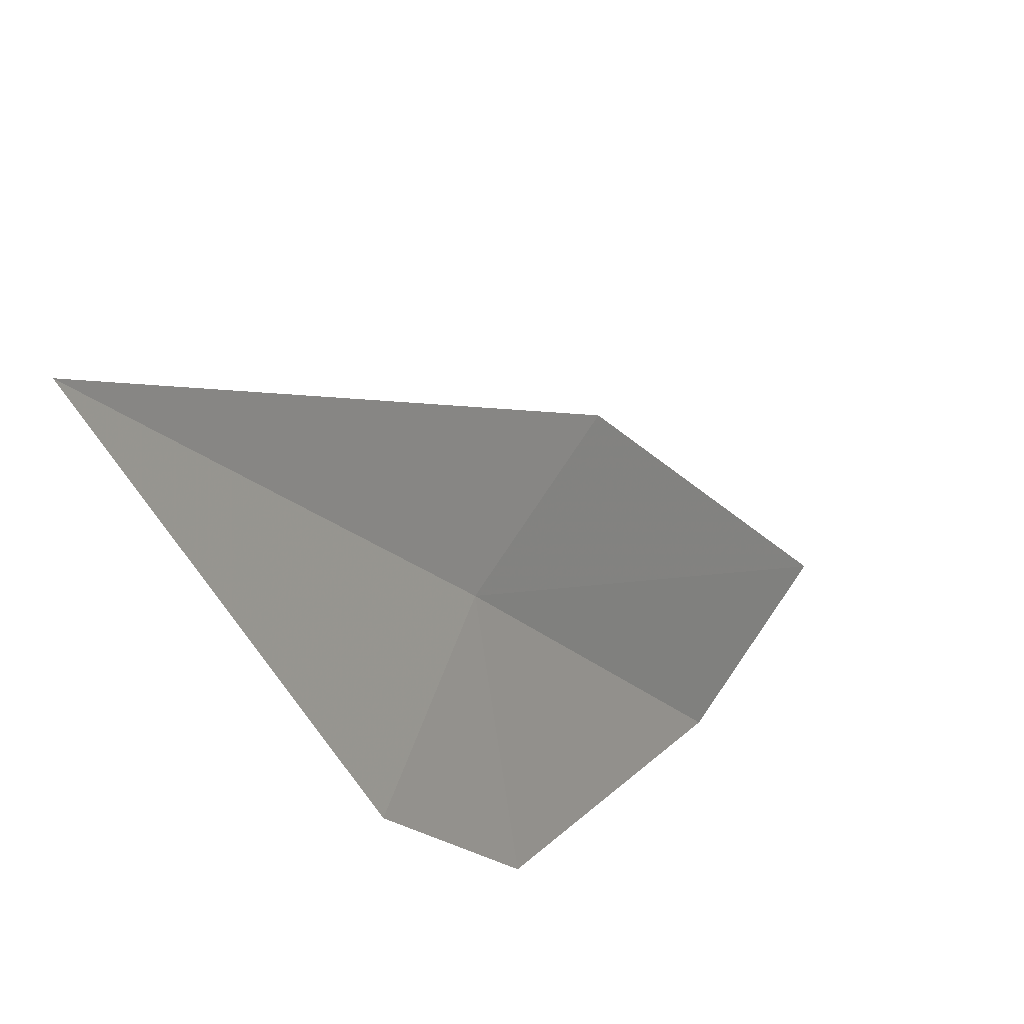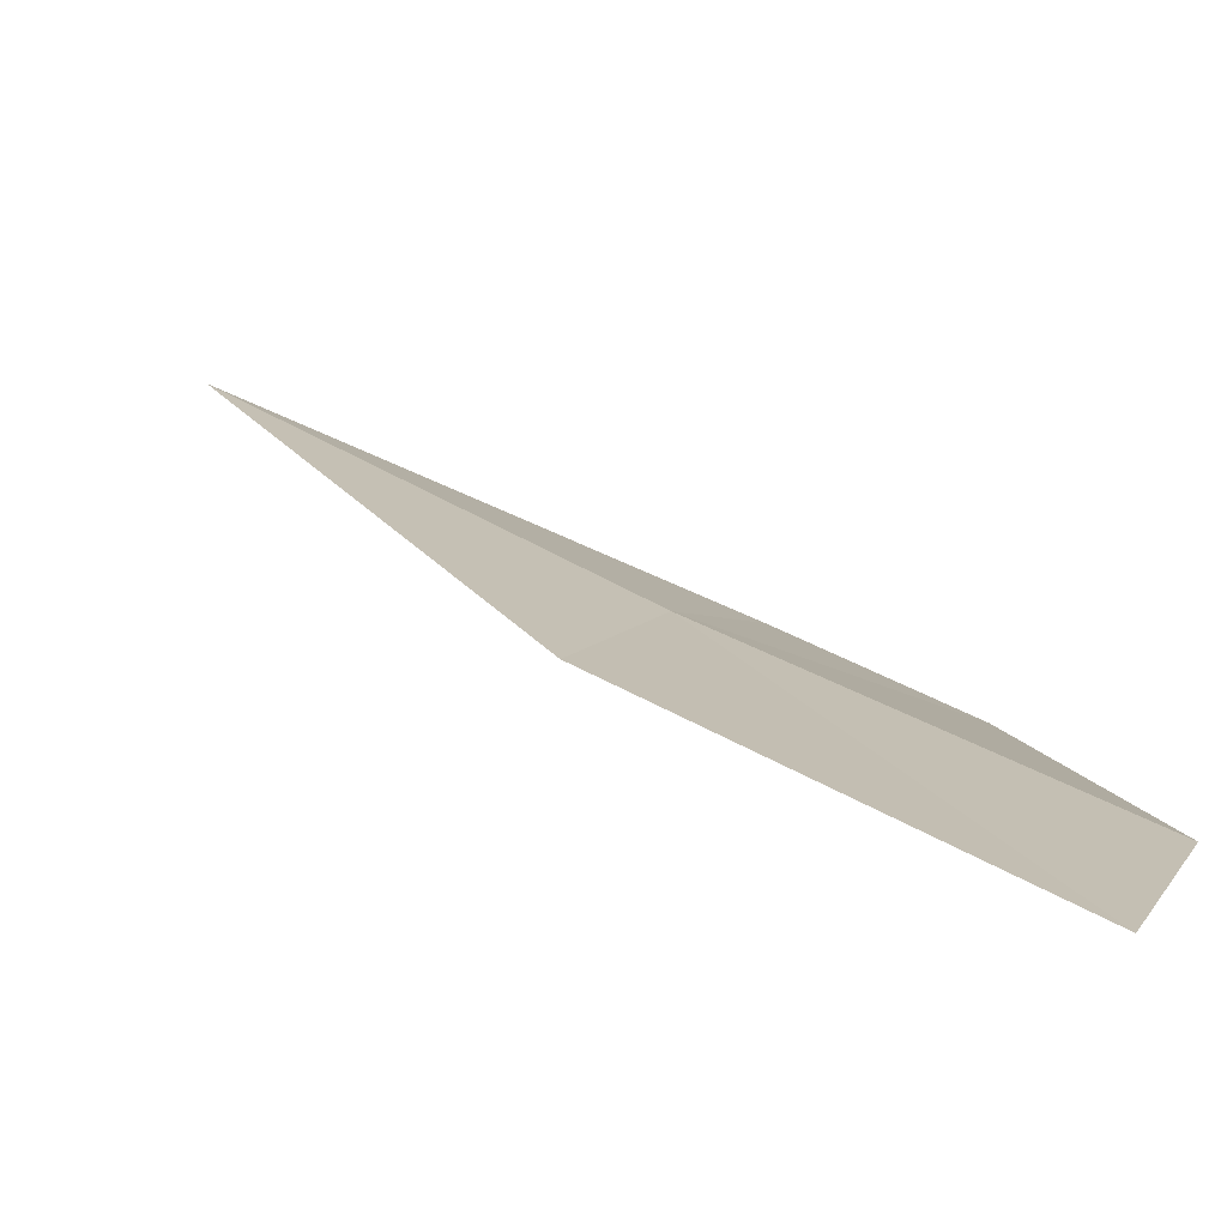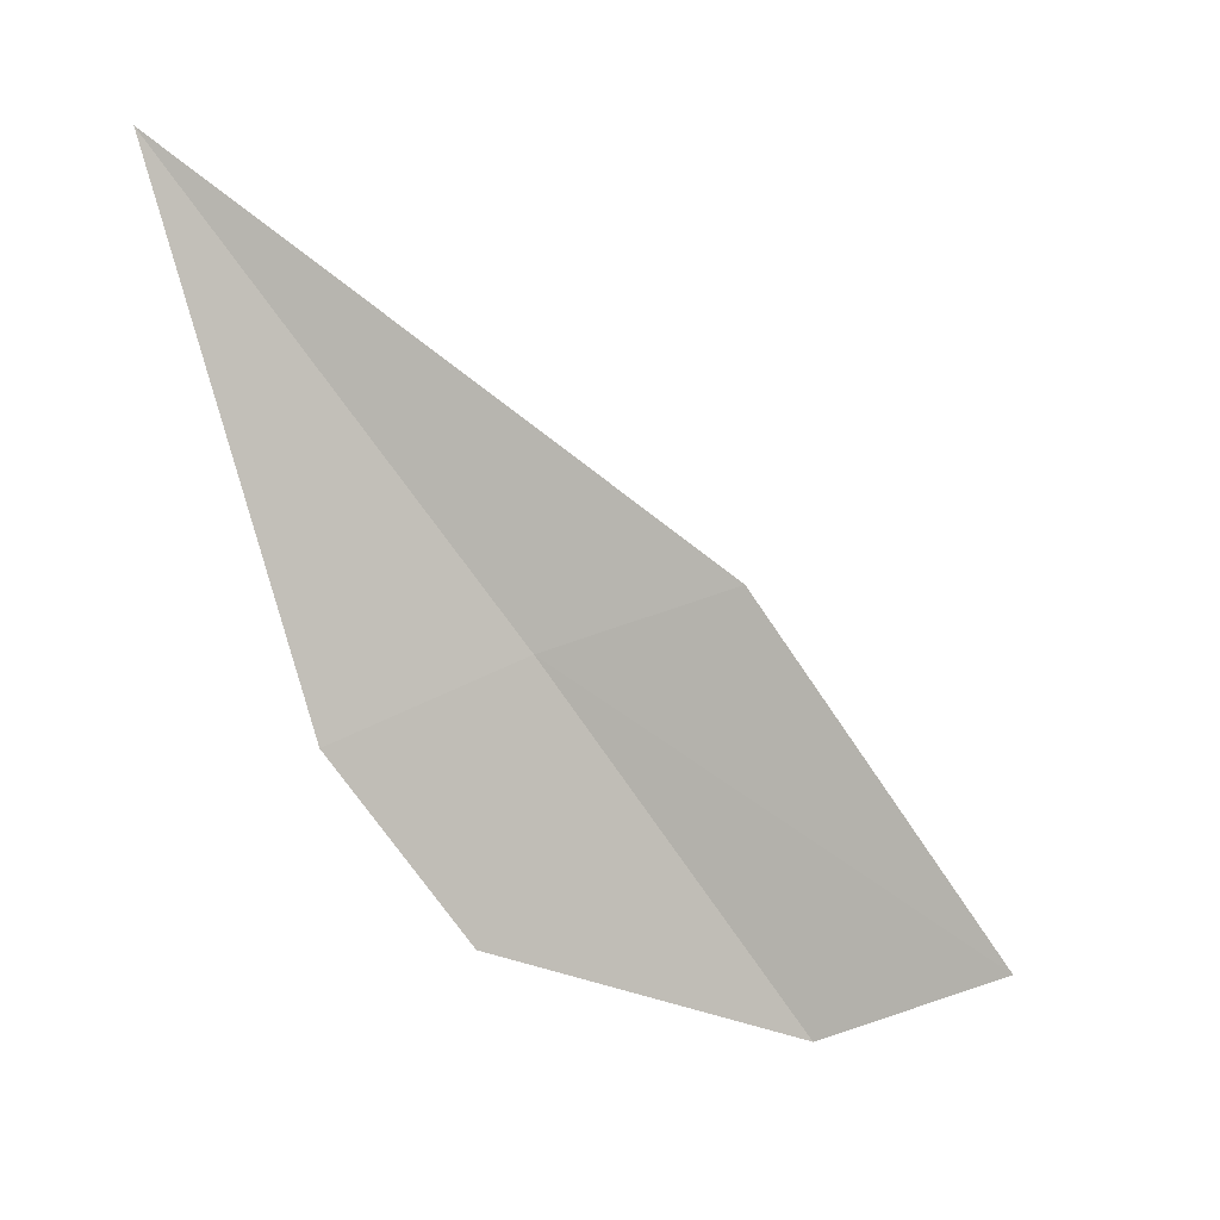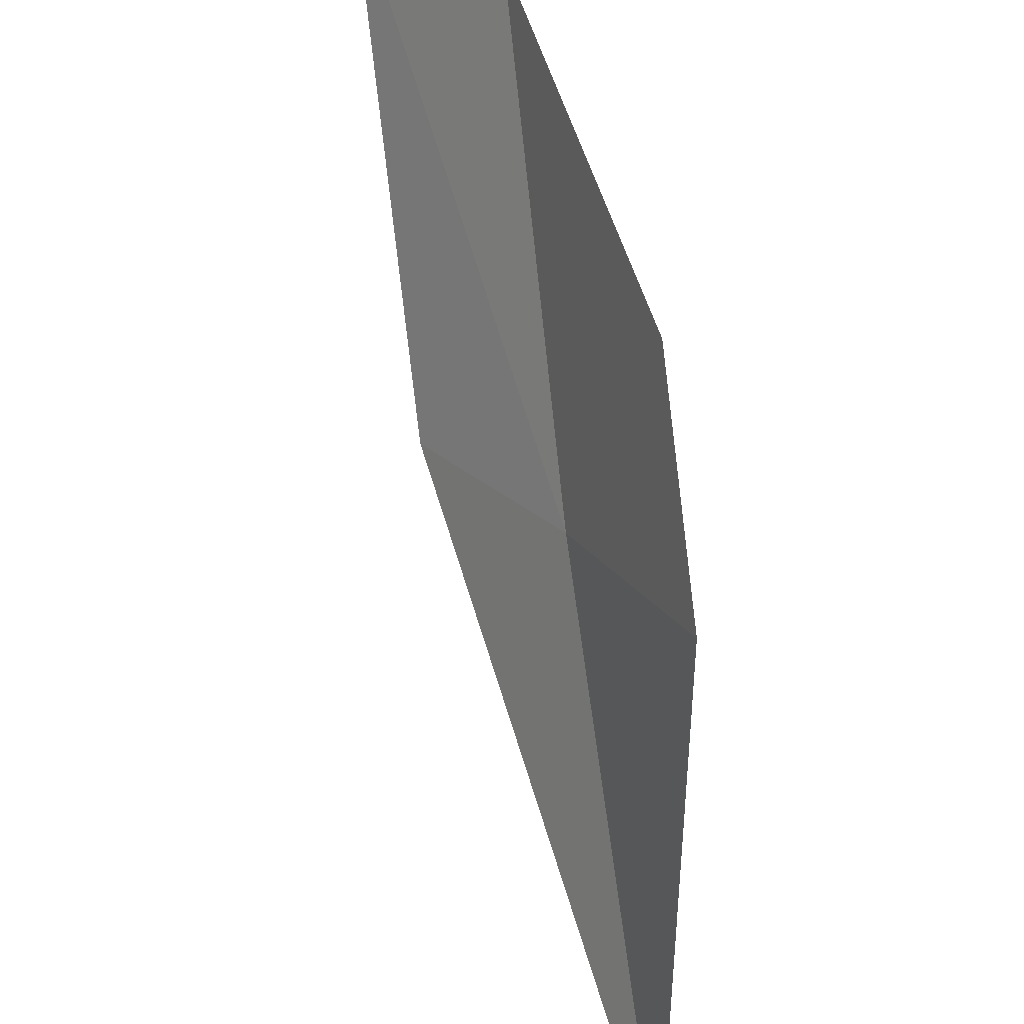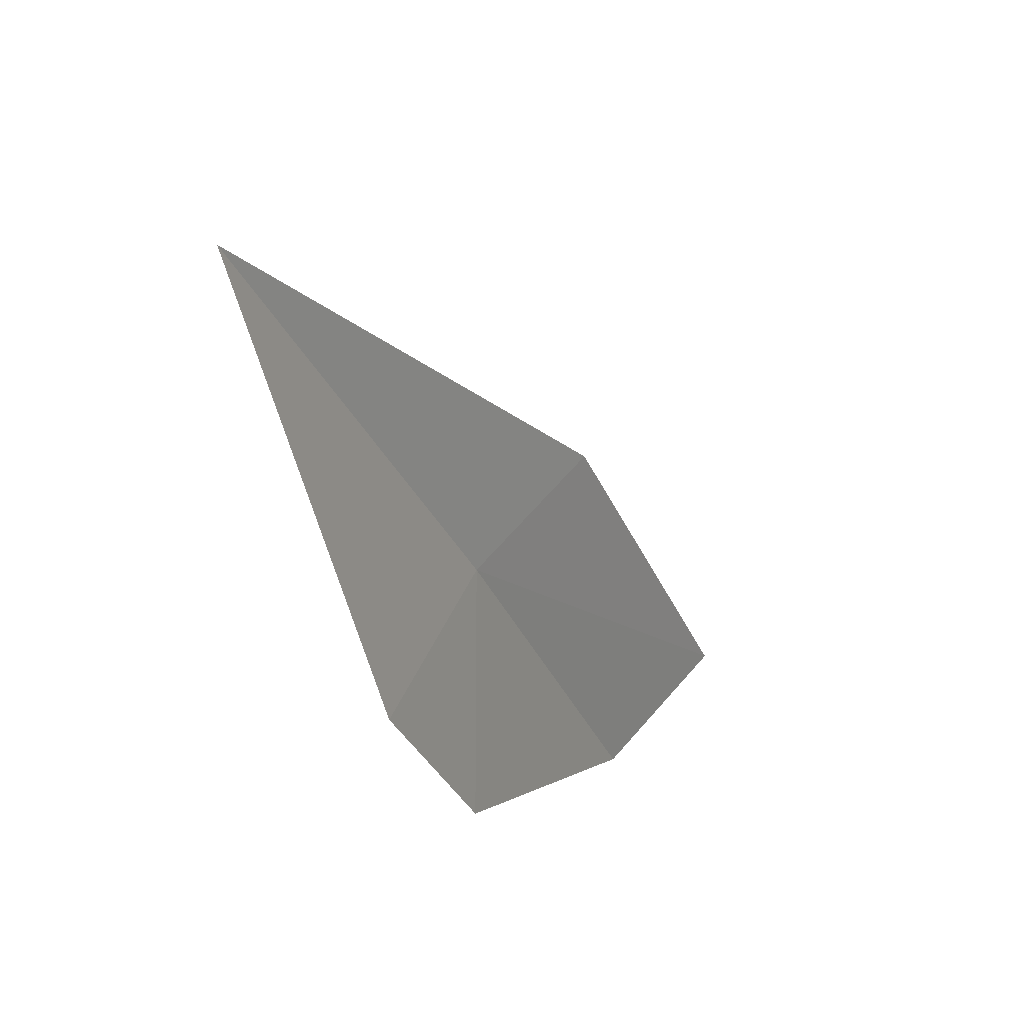
<metadata>
{"format":"obj","ext":"obj","renderer":"f3d","projection":"perspective","resolution":1024,"background":"white","views":[{"elev":-51.3,"azim":8.9,"up":"+Y"},{"elev":68.2,"azim":104.0,"up":"+Y"},{"elev":8.8,"azim":34.5,"up":"+Z"},{"elev":-55.1,"azim":164.5,"up":"+Y"},{"elev":27.3,"azim":-0.2,"up":"+Z"}]}
</metadata>
<code>
v 8.644 150.8 20.43
v 7.977 149.3 19.94
v 6.964 148.8 24.06
v 9.578 152.1 20.85
v 8.626 150.2 18.44
v 9.927 152.6 17.36
v 10.92 154 17.71
f 1 3 4
f 1 5 2
f 1 6 5
f 1 7 6
f 1 4 7
f 1 2 3

</code>
